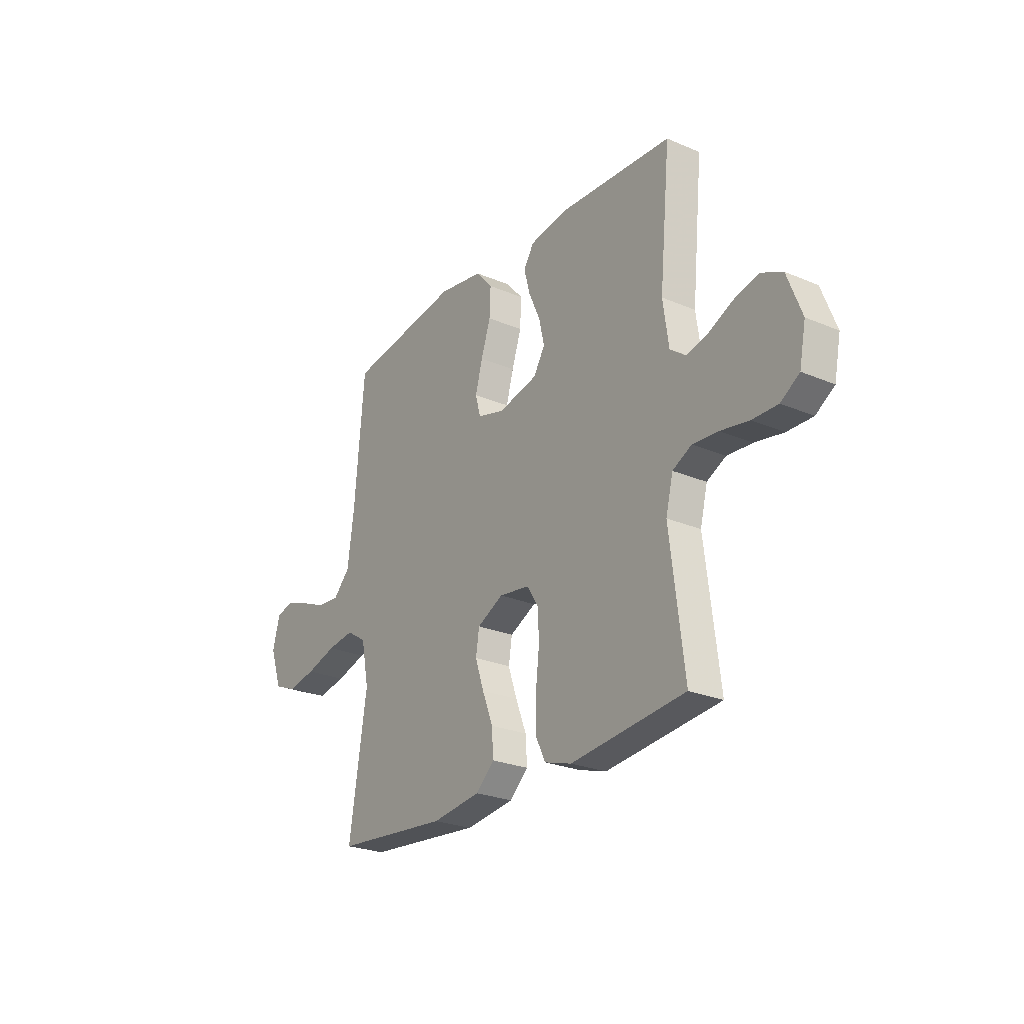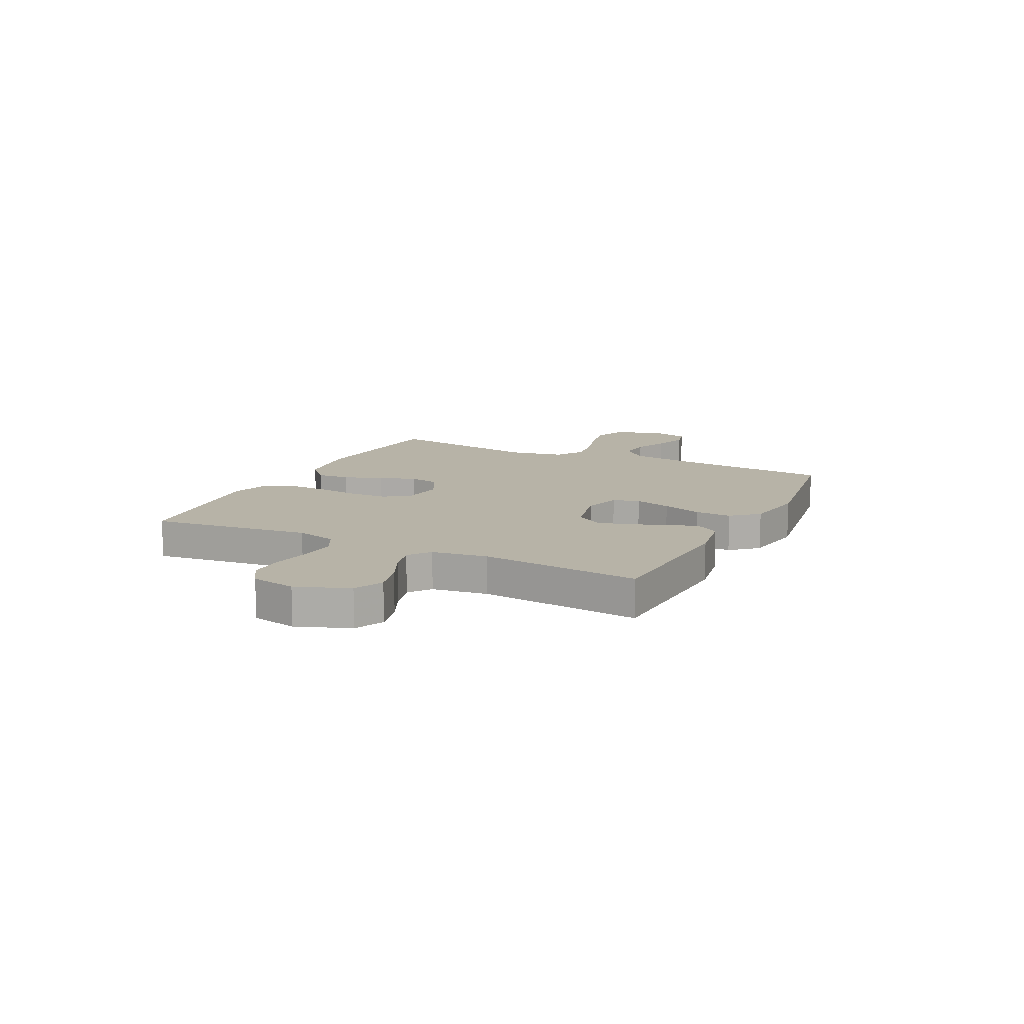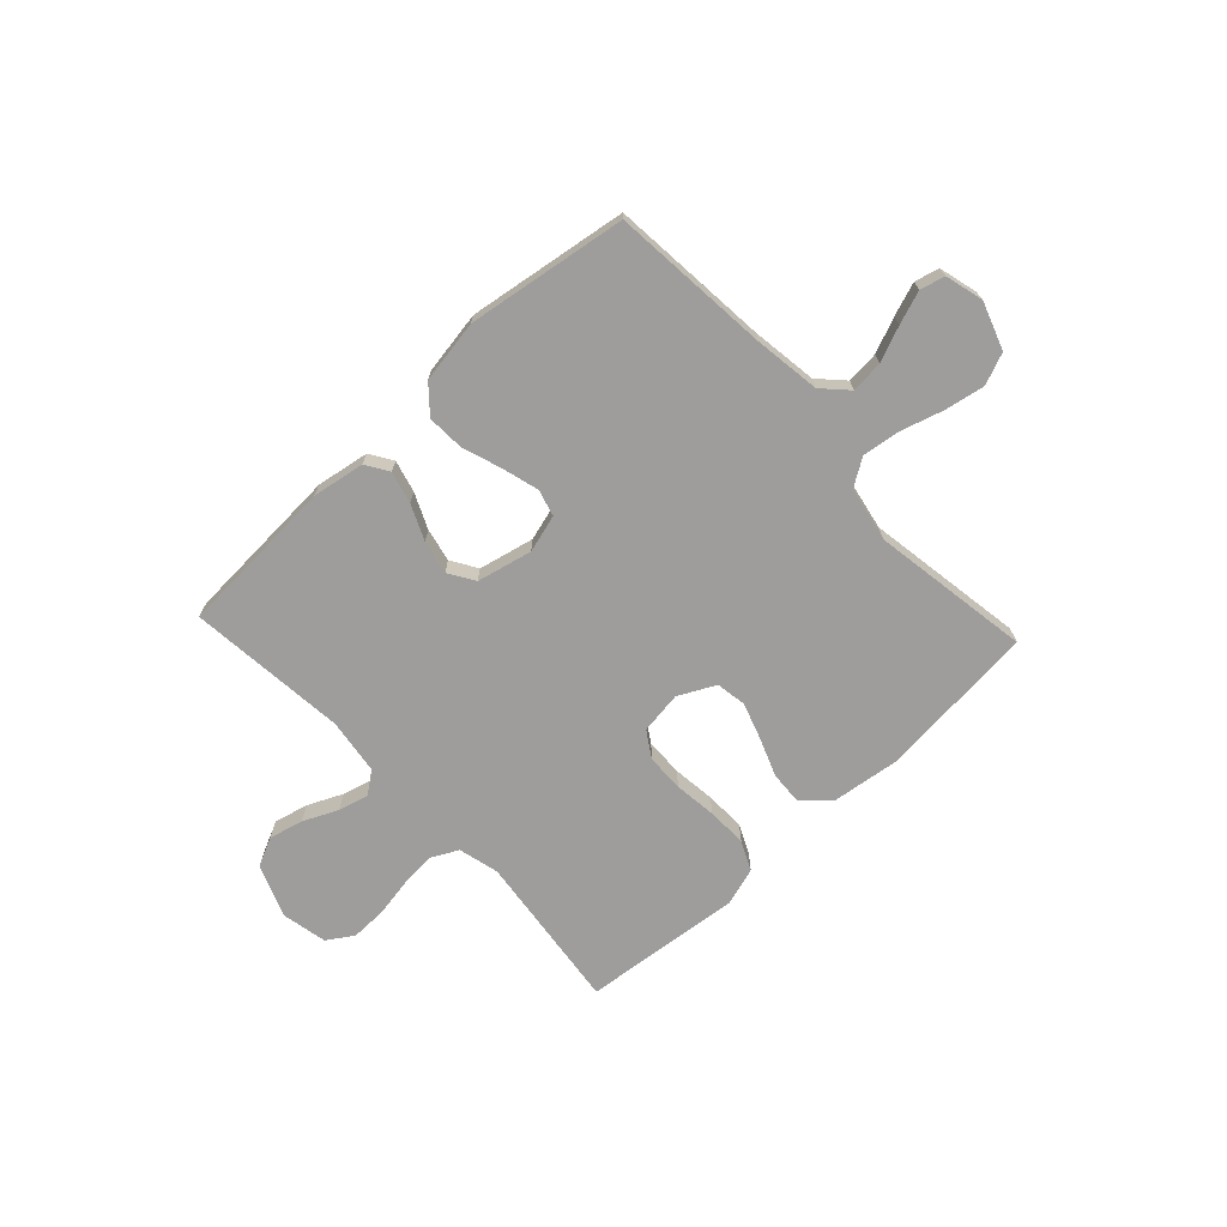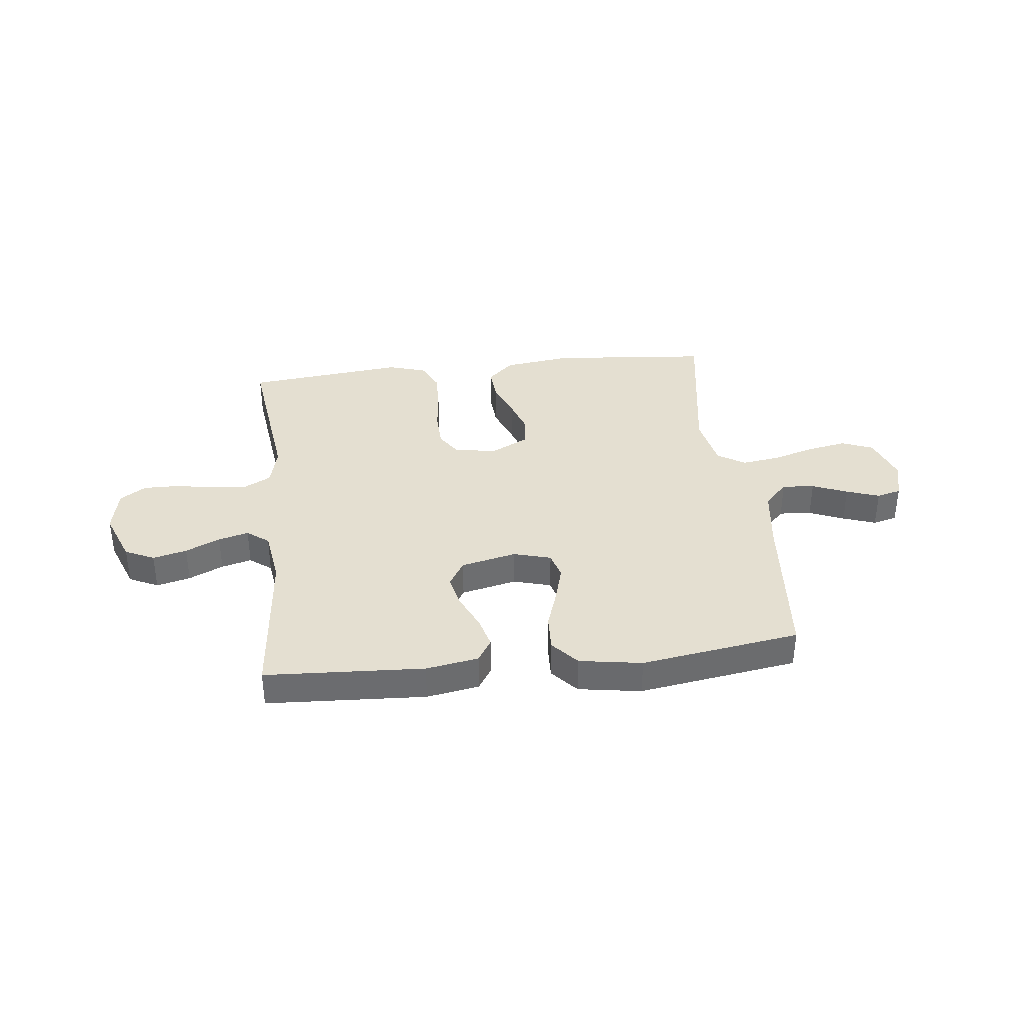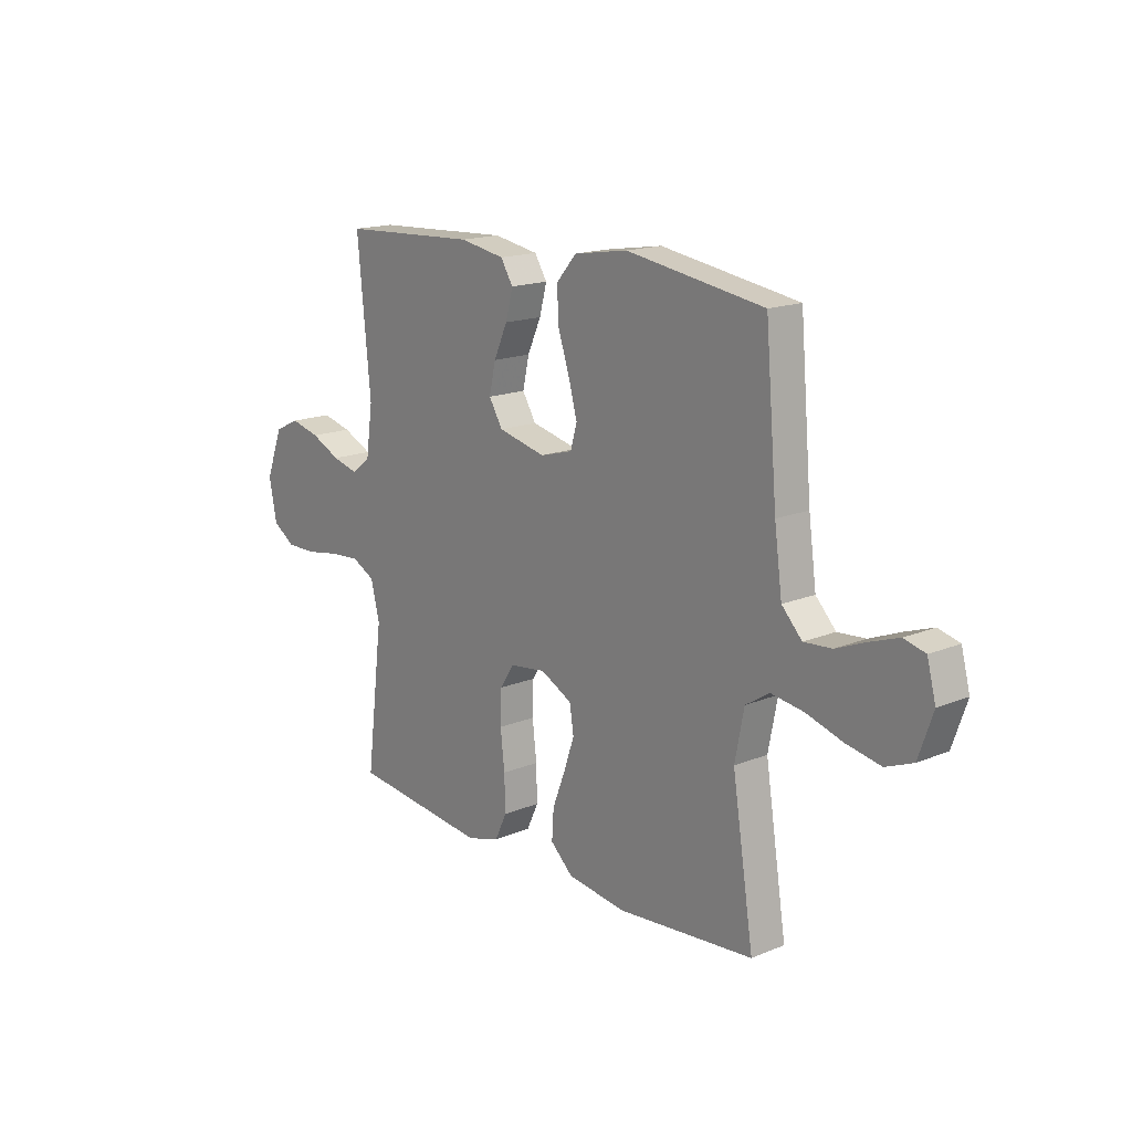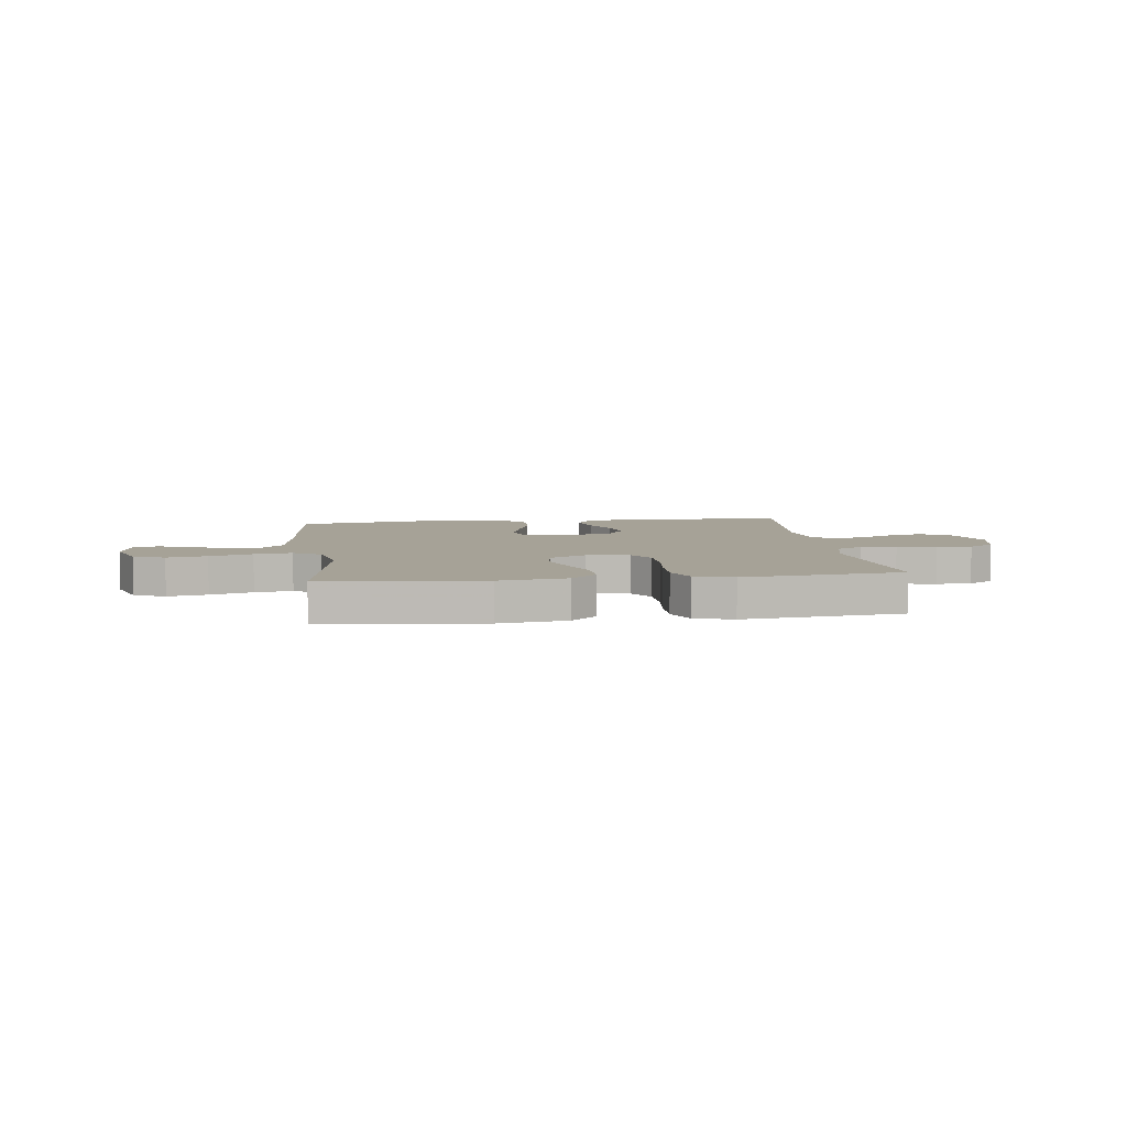
<metadata>
{"format":"obj","ext":"obj","renderer":"f3d","projection":"perspective","resolution":1024,"background":"white","views":[{"elev":-25.2,"azim":-124.5,"up":"+Z"},{"elev":12.6,"azim":-63.6,"up":"+Y"},{"elev":-70.6,"azim":43.1,"up":"+Y"},{"elev":36.6,"azim":-6.5,"up":"+Y"},{"elev":16.5,"azim":50.1,"up":"+Z"},{"elev":6.5,"azim":172.6,"up":"+Y"}]}
</metadata>
<code>
v -0.5 0.07 0.5
v -0.2 0.07 0.516
v -0.101 0.07 0.499
v -0.074 0.07 0.456
v -0.09 0.07 0.396
v -0.12 0.07 0.33
v -0.134 0.07 0.267
v -0.104 0.07 0.218
v 0 0.07 0.194
v 0.071 0.07 0.214
v 0.085 0.07 0.264
v 0.066 0.07 0.333
v 0.041 0.07 0.408
v 0.038 0.07 0.477
v 0.082 0.07 0.527
v 0.2 0.07 0.546
v 0.5 0.07 0.5
v 0.526 0.07 0.2
v 0.543 0.07 0.076
v 0.587 0.07 0.03
v 0.648 0.07 0.035
v 0.714 0.07 0.062
v 0.776 0.07 0.084
v 0.822 0.07 0.072
v 0.841 0.07 0
v 0.81 0.07 -0.089
v 0.751 0.07 -0.113
v 0.676 0.07 -0.099
v 0.596 0.07 -0.075
v 0.525 0.07 -0.065
v 0.473 0.07 -0.098
v 0.453 0.07 -0.2
v 0.5 0.07 -0.5
v 0.2 0.07 -0.527
v 0.072 0.07 -0.51
v 0.023 0.07 -0.465
v 0.027 0.07 -0.402
v 0.055 0.07 -0.33
v 0.078 0.07 -0.262
v 0.069 0.07 -0.205
v 0 0.07 -0.17
v -0.08 0.07 -0.181
v -0.111 0.07 -0.229
v -0.113 0.07 -0.3
v -0.104 0.07 -0.38
v -0.102 0.07 -0.455
v -0.128 0.07 -0.51
v -0.2 0.07 -0.532
v -0.5 0.07 -0.5
v -0.463 0.07 -0.2
v -0.482 0.07 -0.124
v -0.532 0.07 -0.098
v -0.599 0.07 -0.103
v -0.673 0.07 -0.116
v -0.74 0.07 -0.117
v -0.789 0.07 -0.085
v -0.806 0.07 0
v -0.768 0.07 0.099
v -0.713 0.07 0.125
v -0.649 0.07 0.109
v -0.584 0.07 0.079
v -0.527 0.07 0.064
v -0.486 0.07 0.095
v -0.471 0.07 0.2
v -0.5 0 0.5
v -0.2 0 0.516
v -0.101 0 0.499
v -0.074 0 0.456
v -0.09 0 0.396
v -0.12 0 0.33
v -0.134 0 0.267
v -0.104 0 0.218
v 0 0 0.194
v 0.071 0 0.214
v 0.085 0 0.264
v 0.066 0 0.333
v 0.041 0 0.408
v 0.038 0 0.477
v 0.082 0 0.527
v 0.2 0 0.546
v 0.5 0 0.5
v 0.526 0 0.2
v 0.543 0 0.076
v 0.587 0 0.03
v 0.648 0 0.035
v 0.714 0 0.062
v 0.776 0 0.084
v 0.822 0 0.072
v 0.841 0 0
v 0.81 0 -0.089
v 0.751 0 -0.113
v 0.676 0 -0.099
v 0.596 0 -0.075
v 0.525 0 -0.065
v 0.473 0 -0.098
v 0.453 0 -0.2
v 0.5 0 -0.5
v 0.2 0 -0.527
v 0.072 0 -0.51
v 0.023 0 -0.465
v 0.027 0 -0.402
v 0.055 0 -0.33
v 0.078 0 -0.262
v 0.069 0 -0.205
v 0 0 -0.17
v -0.08 0 -0.181
v -0.111 0 -0.229
v -0.113 0 -0.3
v -0.104 0 -0.38
v -0.102 0 -0.455
v -0.128 0 -0.51
v -0.2 0 -0.532
v -0.5 0 -0.5
v -0.463 0 -0.2
v -0.482 0 -0.124
v -0.532 0 -0.098
v -0.599 0 -0.103
v -0.673 0 -0.116
v -0.74 0 -0.117
v -0.789 0 -0.085
v -0.806 0 0
v -0.768 0 0.099
v -0.713 0 0.125
v -0.649 0 0.109
v -0.584 0 0.079
v -0.527 0 0.064
v -0.486 0 0.095
v -0.471 0 0.2
f 58 59 60 61
f 58 61 62
f 57 58 62
f 56 57 62
f 53 54 55 56
f 52 53 56 62
f 51 52 62 63
f 47 48 49 50
f 44 45 46 47
f 43 44 47 50
f 42 43 50 51
f 35 36 37 38
f 35 38 39
f 32 33 34 35
f 31 32 35 39
f 30 31 39 40
f 26 27 28 29
f 26 29 30
f 25 26 30
f 24 25 30
f 21 22 23 24
f 21 24 30 40
f 15 16 17 18
f 15 18 19
f 12 13 14 15
f 11 12 15 19
f 10 11 19 20
f 3 4 5 6
f 3 6 7
f 64 1 2 3
f 64 3 7
f 63 64 7 8
f 41 42 51 63
f 41 63 8 9
f 20 21 40 41
f 9 10 20 41
f 125 124 123 122
f 126 125 122
f 126 122 121
f 126 121 120
f 120 119 118 117
f 126 120 117 116
f 127 126 116 115
f 114 113 112 111
f 111 110 109 108
f 114 111 108 107
f 115 114 107 106
f 102 101 100 99
f 103 102 99
f 99 98 97 96
f 103 99 96 95
f 104 103 95 94
f 93 92 91 90
f 94 93 90
f 94 90 89
f 94 89 88
f 88 87 86 85
f 104 94 88 85
f 82 81 80 79
f 83 82 79
f 79 78 77 76
f 83 79 76 75
f 84 83 75 74
f 70 69 68 67
f 71 70 67
f 67 66 65 128
f 71 67 128
f 72 71 128 127
f 127 115 106 105
f 73 72 127 105
f 105 104 85 84
f 105 84 74 73
f 1 65 66 2
f 2 66 67 3
f 3 67 68 4
f 4 68 69 5
f 5 69 70 6
f 6 70 71 7
f 7 71 72 8
f 8 72 73 9
f 9 73 74 10
f 10 74 75 11
f 11 75 76 12
f 12 76 77 13
f 13 77 78 14
f 14 78 79 15
f 15 79 80 16
f 16 80 81 17
f 17 81 82 18
f 18 82 83 19
f 19 83 84 20
f 20 84 85 21
f 21 85 86 22
f 22 86 87 23
f 23 87 88 24
f 24 88 89 25
f 25 89 90 26
f 26 90 91 27
f 27 91 92 28
f 28 92 93 29
f 29 93 94 30
f 30 94 95 31
f 31 95 96 32
f 32 96 97 33
f 33 97 98 34
f 34 98 99 35
f 35 99 100 36
f 36 100 101 37
f 37 101 102 38
f 38 102 103 39
f 39 103 104 40
f 40 104 105 41
f 41 105 106 42
f 42 106 107 43
f 43 107 108 44
f 44 108 109 45
f 45 109 110 46
f 46 110 111 47
f 47 111 112 48
f 48 112 113 49
f 49 113 114 50
f 50 114 115 51
f 51 115 116 52
f 52 116 117 53
f 53 117 118 54
f 54 118 119 55
f 55 119 120 56
f 56 120 121 57
f 57 121 122 58
f 58 122 123 59
f 59 123 124 60
f 60 124 125 61
f 61 125 126 62
f 62 126 127 63
f 63 127 128 64
f 64 128 65 1

</code>
